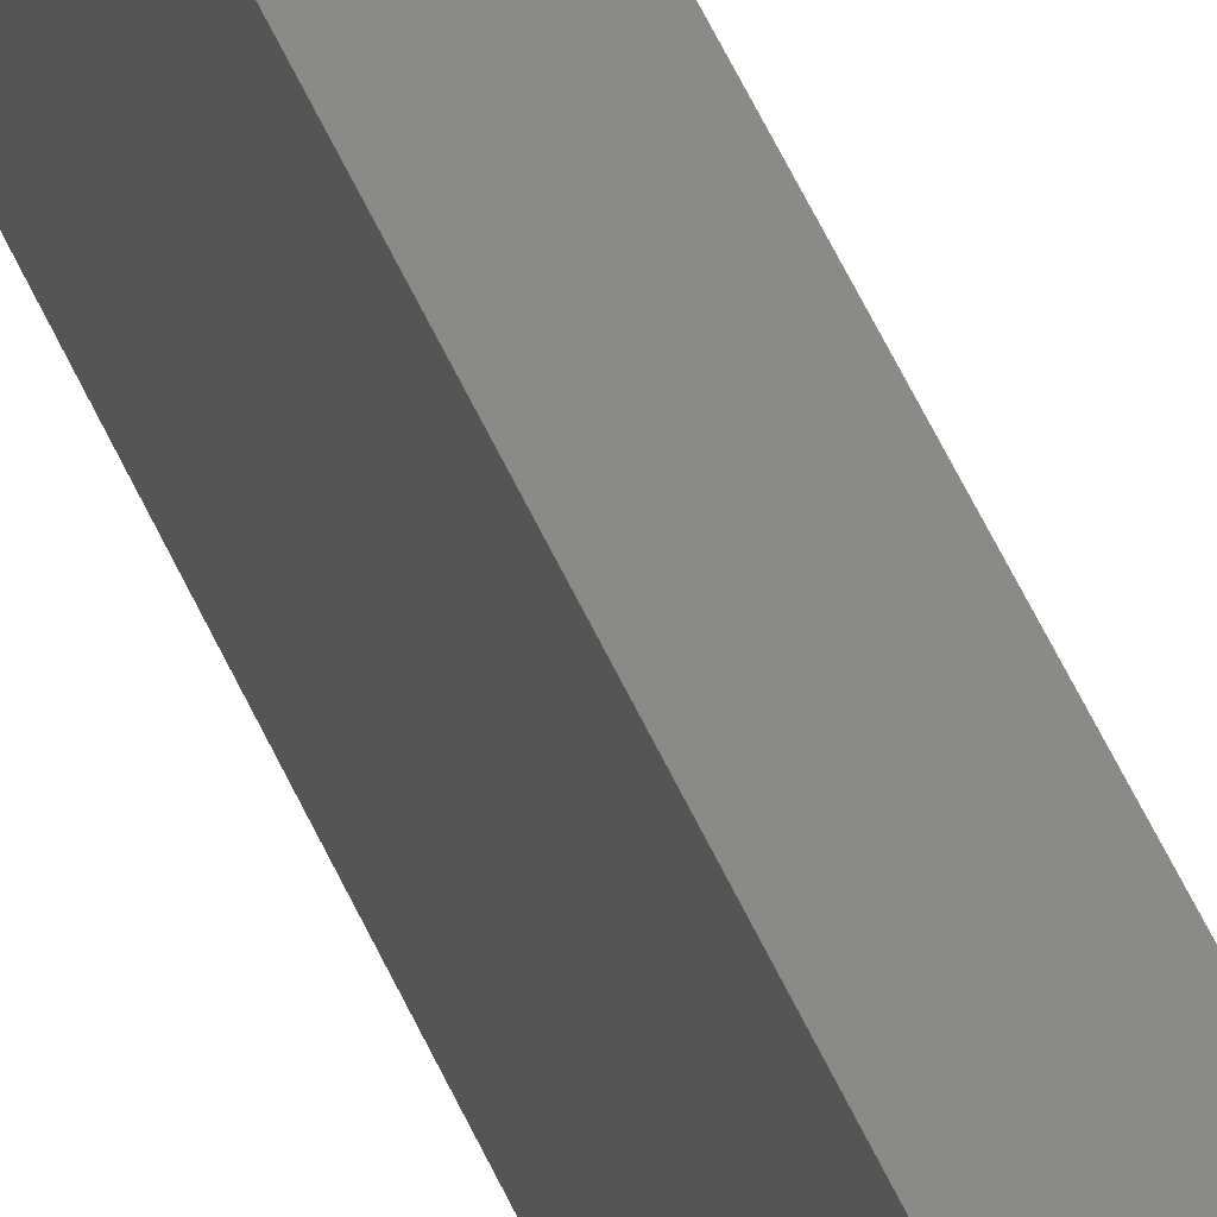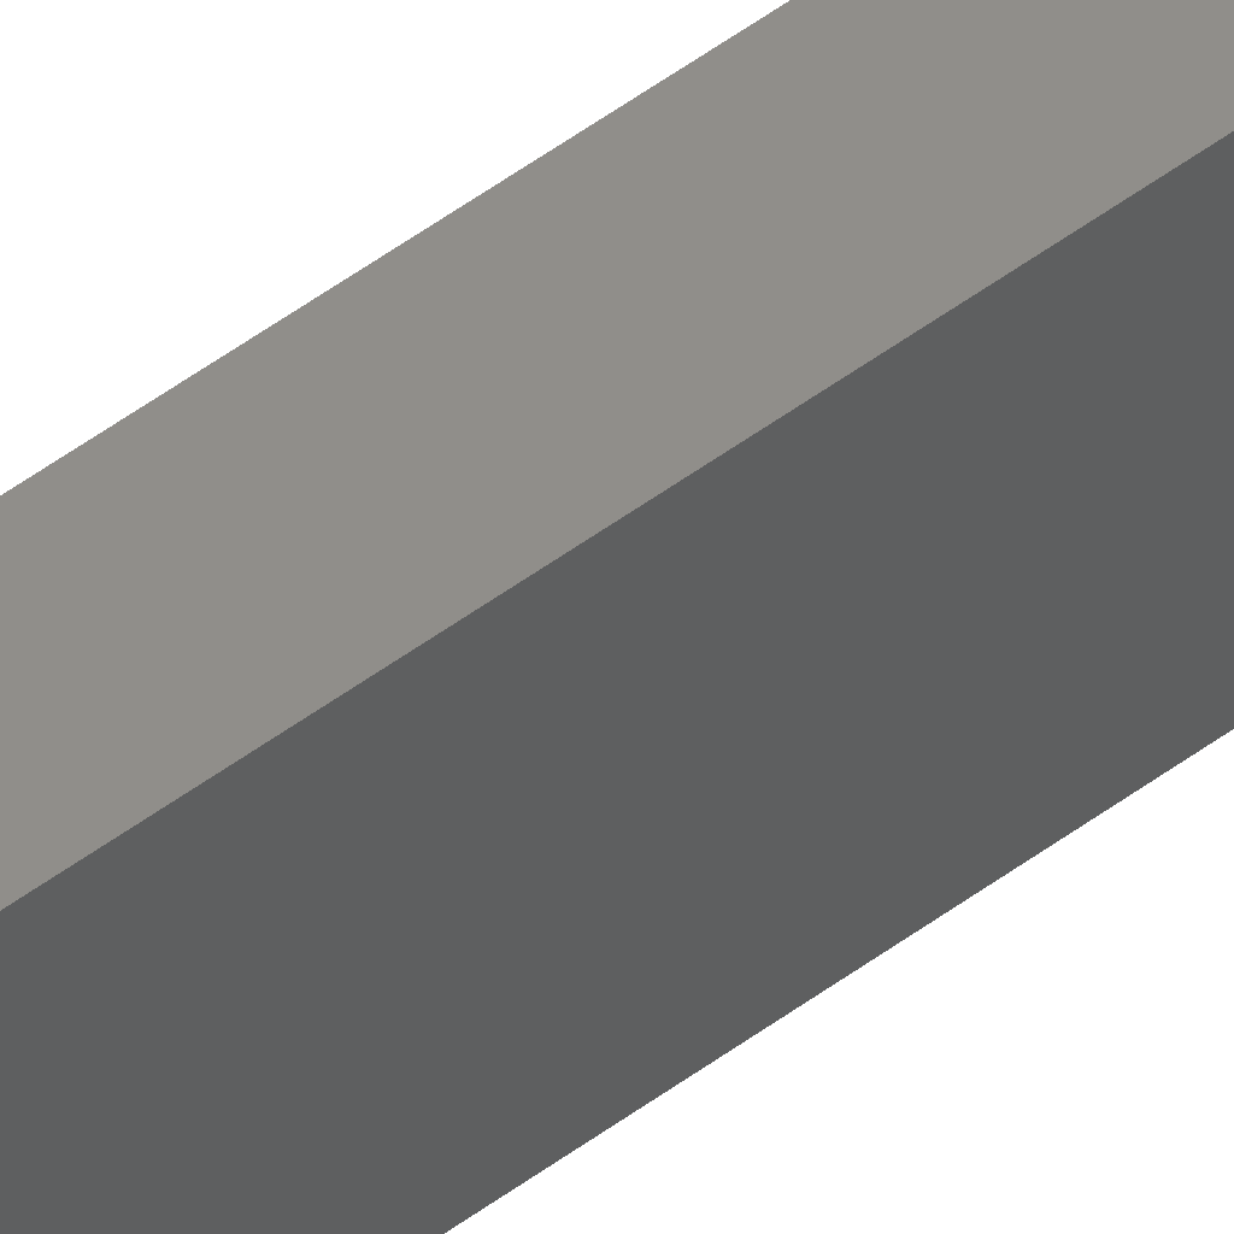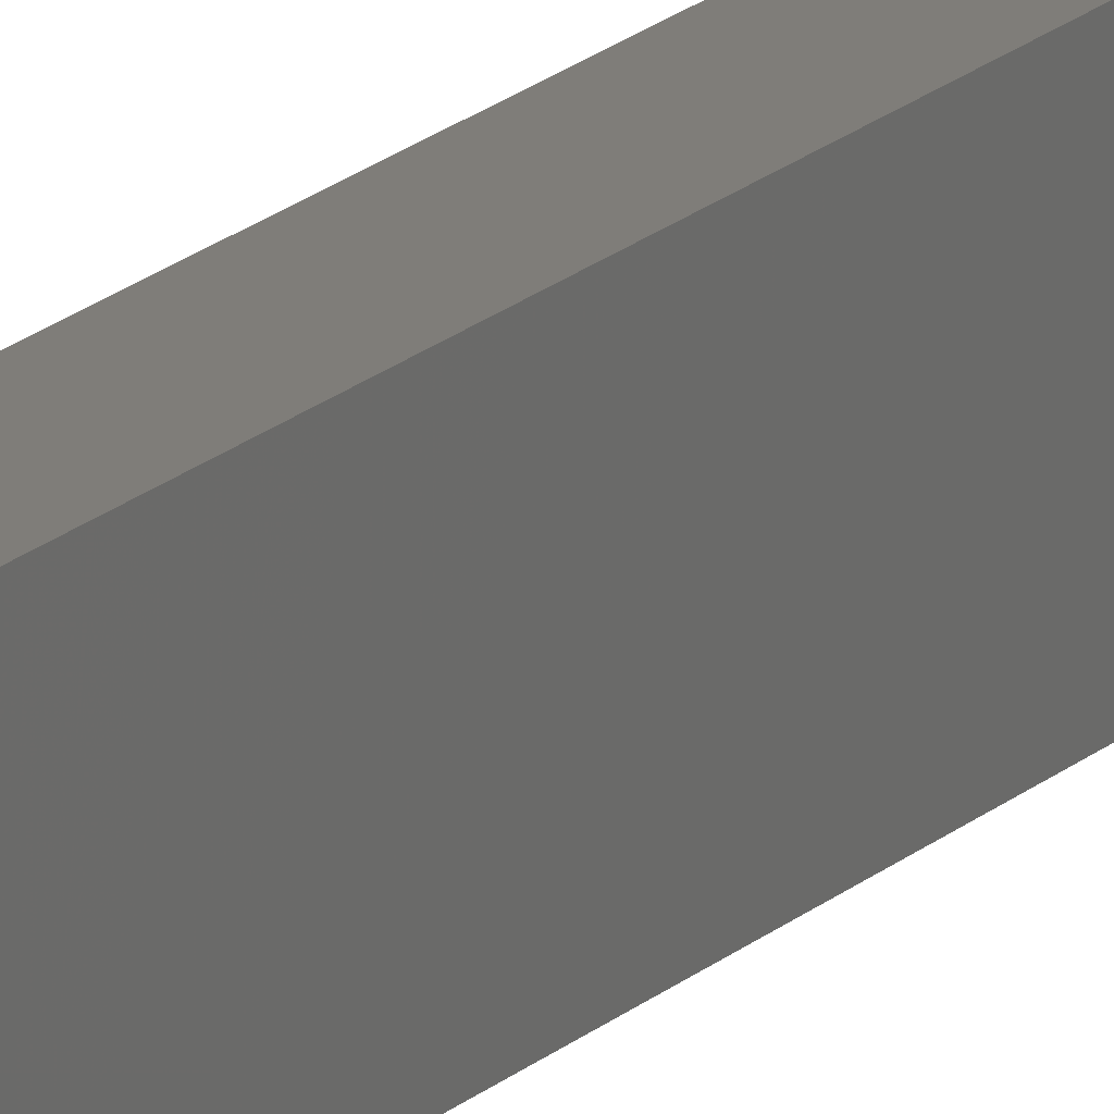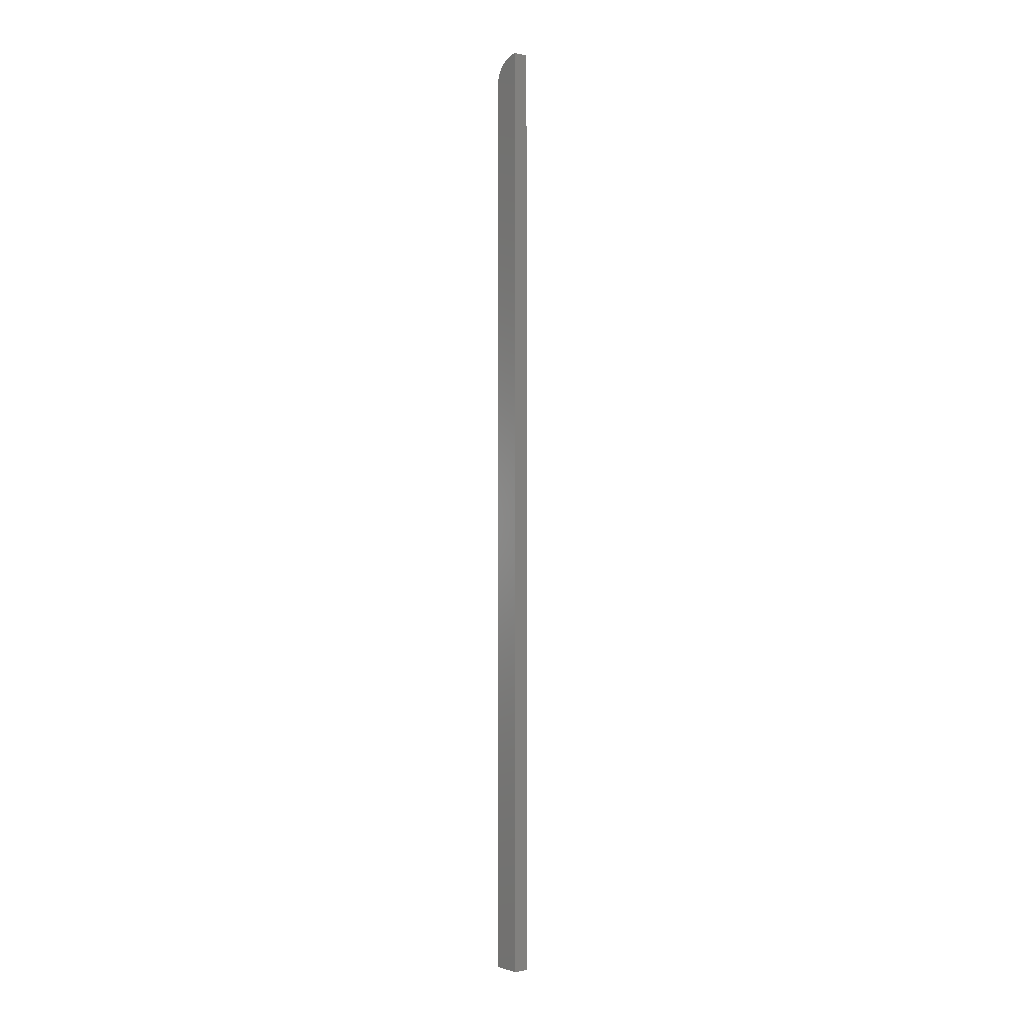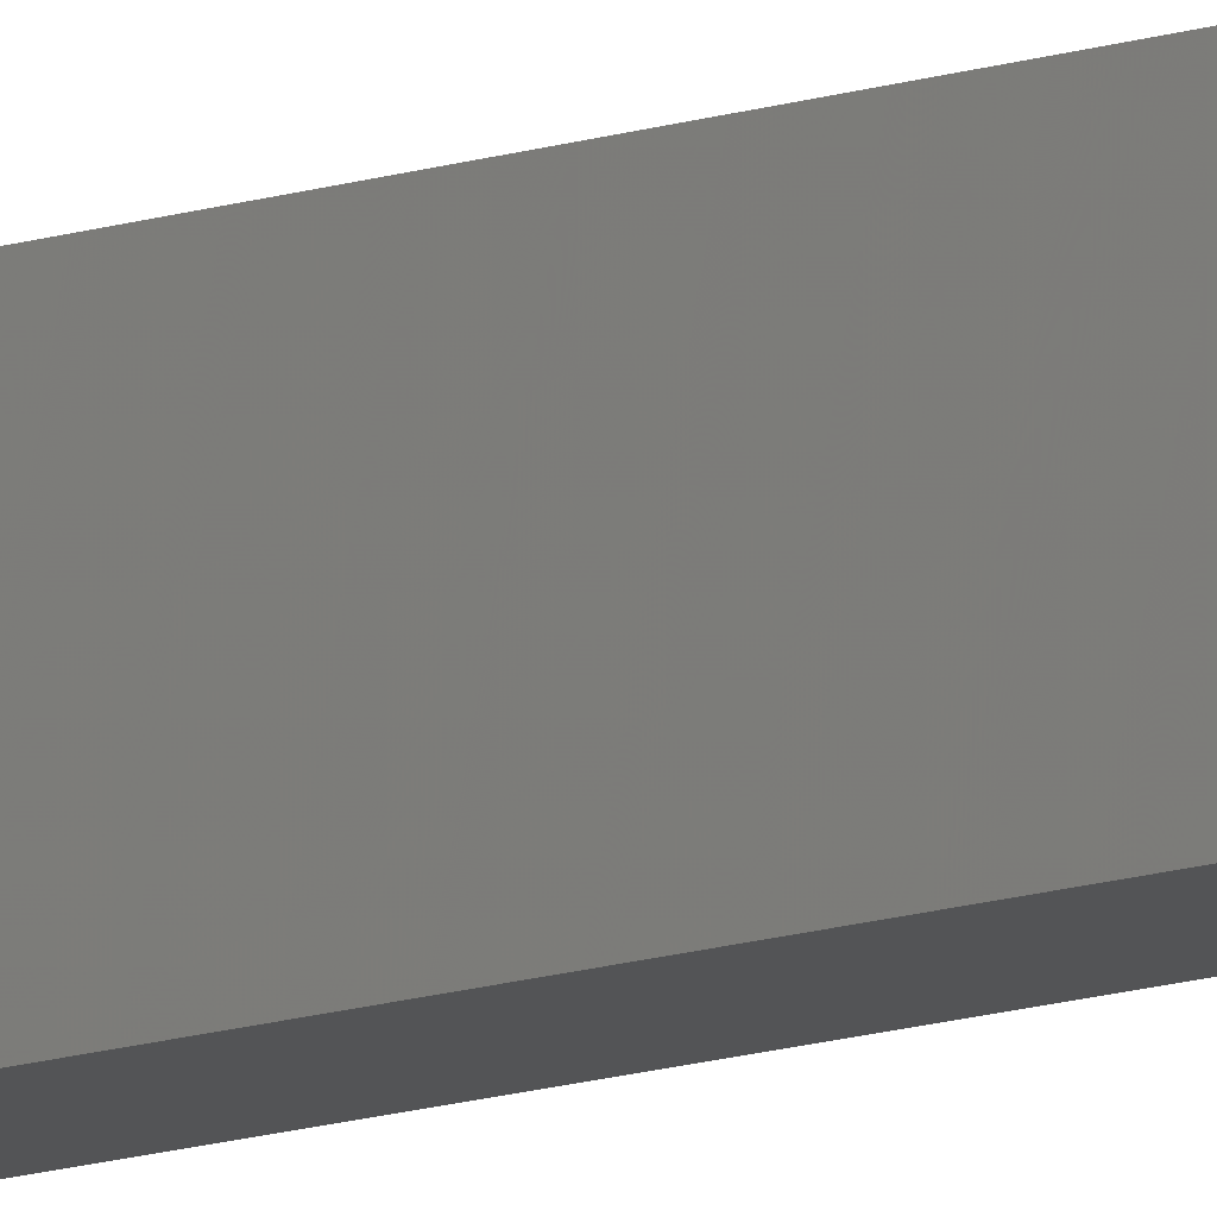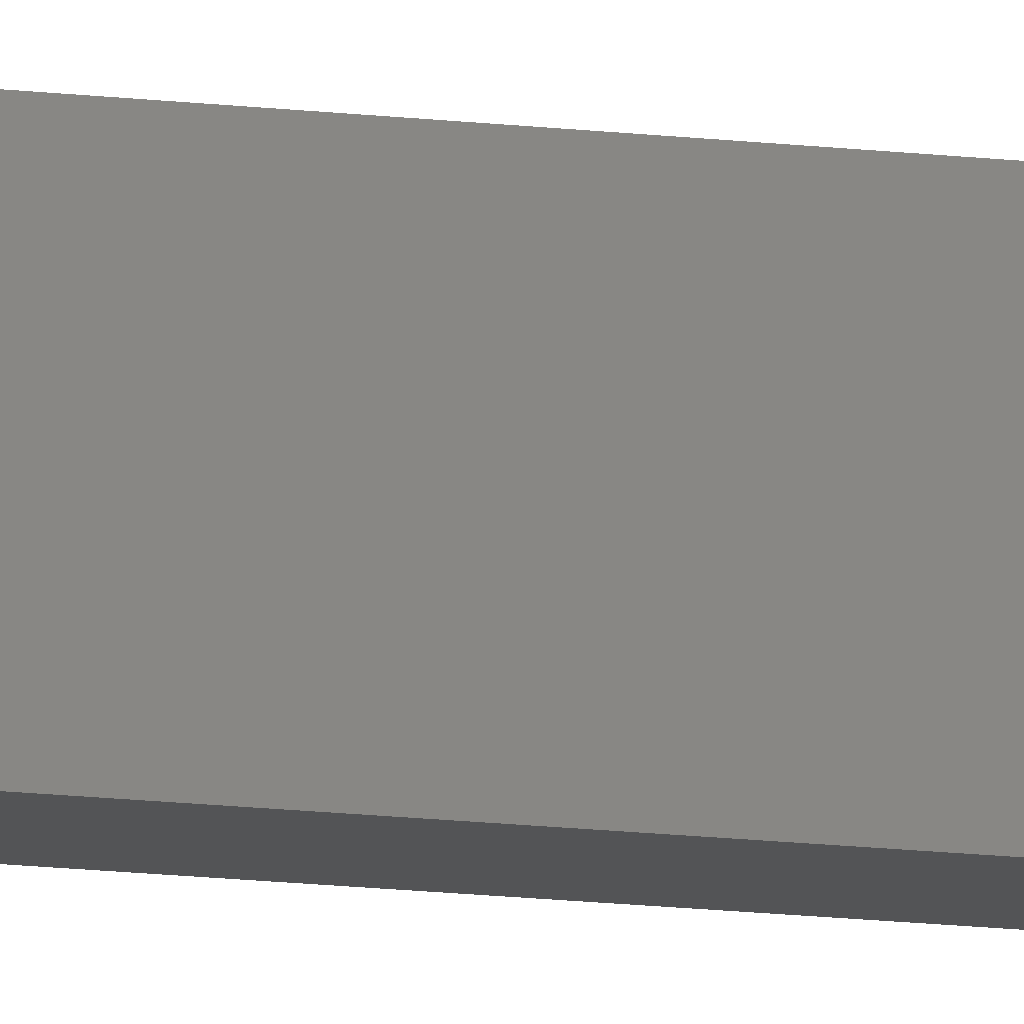
<metadata>
{"format":"stl","ext":"stl","renderer":"f3d","projection":"perspective","resolution":1024,"background":"white","views":[{"elev":30.6,"azim":164.7,"up":"+Y"},{"elev":45.3,"azim":-131.7,"up":"+Y"},{"elev":10.9,"azim":19.8,"up":"+Y"},{"elev":-0.4,"azim":-38.3,"up":"+Z"},{"elev":-12.1,"azim":129.7,"up":"+Y"},{"elev":-11.5,"azim":-108.6,"up":"+Y"}]}
</metadata>
<code>
# stl→obj: 22 verts, 40 faces
v -0.007812 -0.02344 0.75
v -0.007812 -0.01429 0.7491
v -0.007812 -0.005499 0.7464
v -0.007812 0.002605 0.7421
v -0.007812 0.009708 0.7363
v -0.007812 0.01554 0.7292
v -0.007812 0.01987 0.7211
v -0.007812 0.02254 0.7123
v -0.007812 0.02344 0.7031
v -0.007812 0.02344 -0.75
v -0.007812 -0.02344 -0.75
v 0.01587 0.02344 -0.75
v 0.01587 0.02344 0.7031
v 0.01587 0.002605 0.7421
v 0.01587 -0.005499 0.7464
v 0.01587 -0.01429 0.7491
v 0.01587 -0.02344 0.75
v 0.01587 -0.02344 -0.75
v 0.01587 0.02254 0.7123
v 0.01587 0.01987 0.7211
v 0.01587 0.01554 0.7292
v 0.01587 0.009708 0.7363
f 1 2 3
f 1 3 4
f 1 4 5
f 1 5 6
f 1 6 7
f 1 7 8
f 1 8 9
f 1 9 10
f 1 10 11
f 12 10 13
f 13 10 9
f 14 15 16
f 17 18 12
f 17 12 13
f 17 13 19
f 17 19 20
f 17 20 21
f 17 21 22
f 17 22 14
f 17 14 16
f 11 18 1
f 1 18 17
f 13 9 19
f 19 9 8
f 19 8 20
f 20 8 7
f 20 7 21
f 21 7 6
f 21 6 22
f 22 6 5
f 22 5 14
f 14 5 4
f 14 4 15
f 15 4 3
f 15 3 16
f 16 3 2
f 16 2 17
f 17 2 1
f 11 10 18
f 18 10 12

</code>
